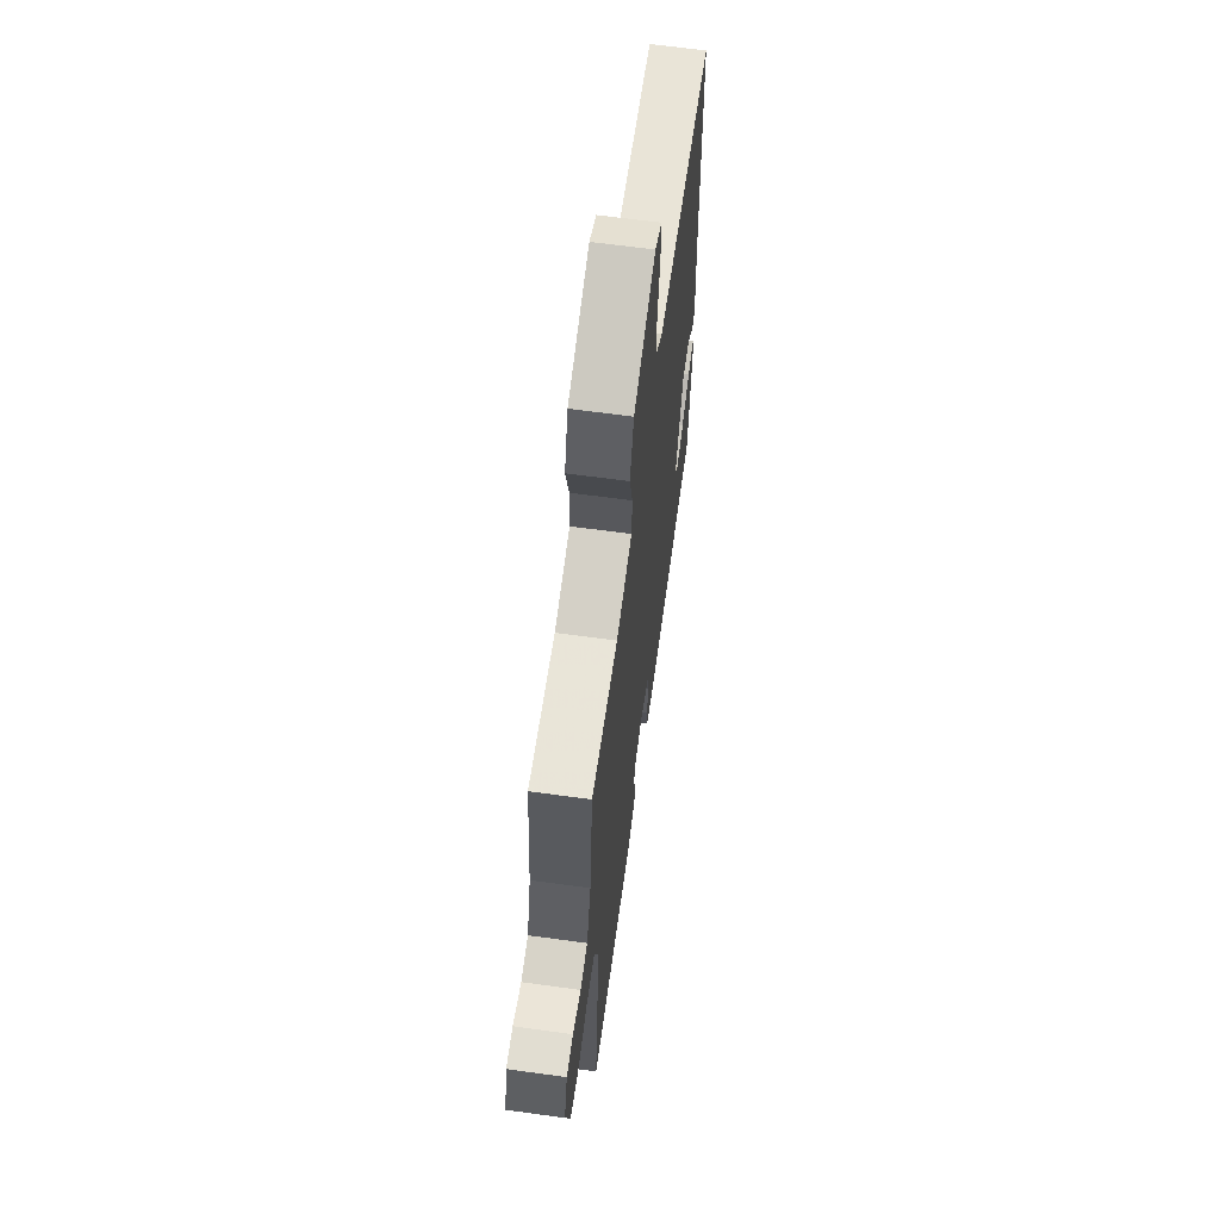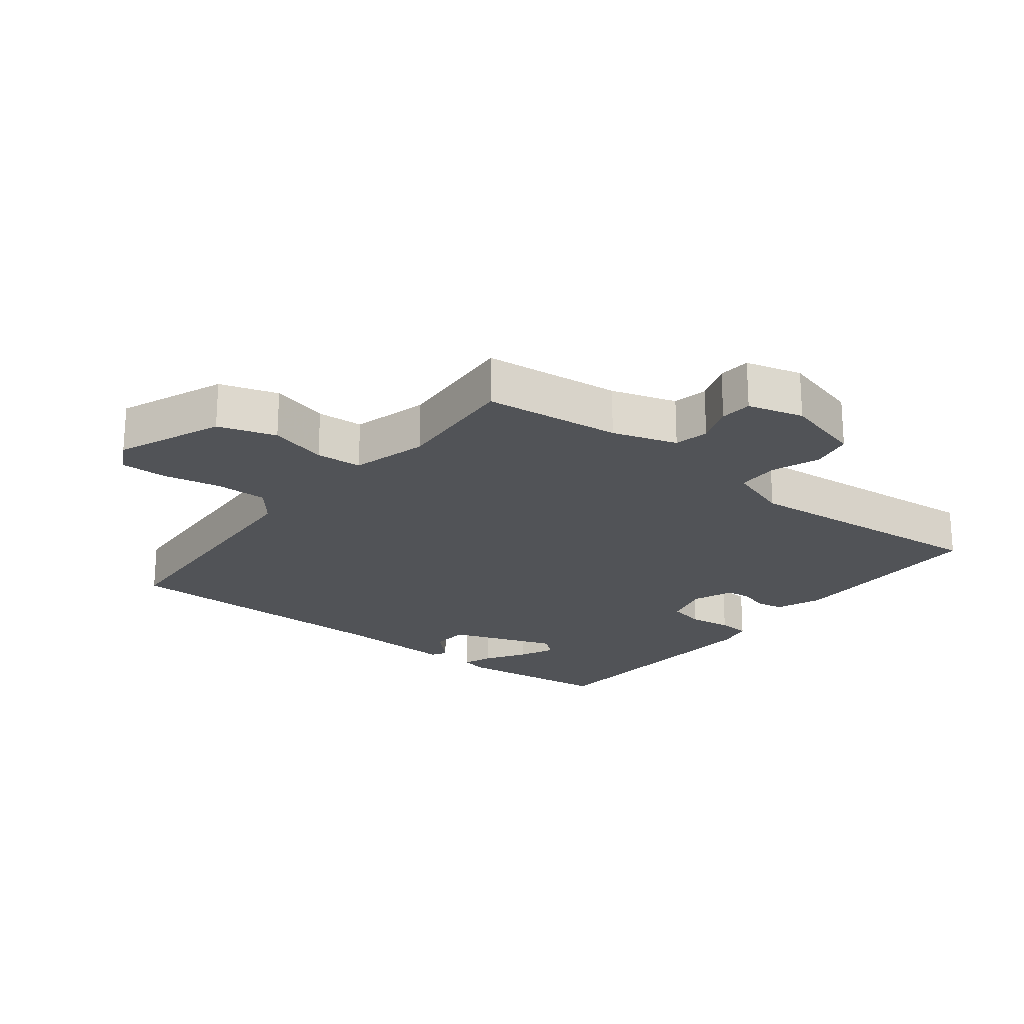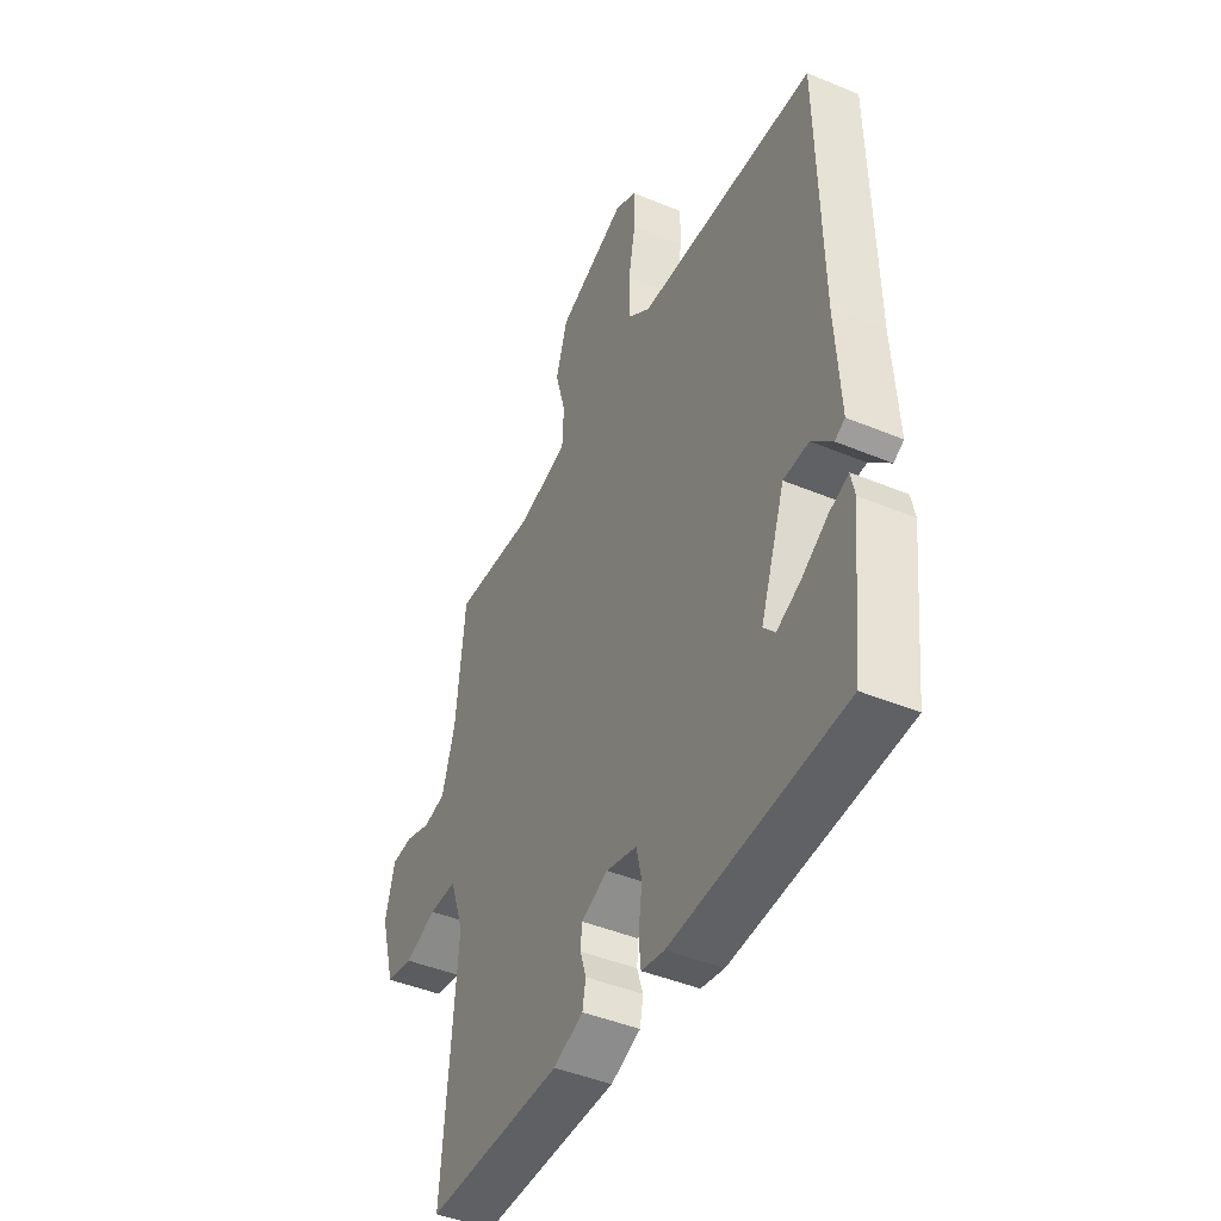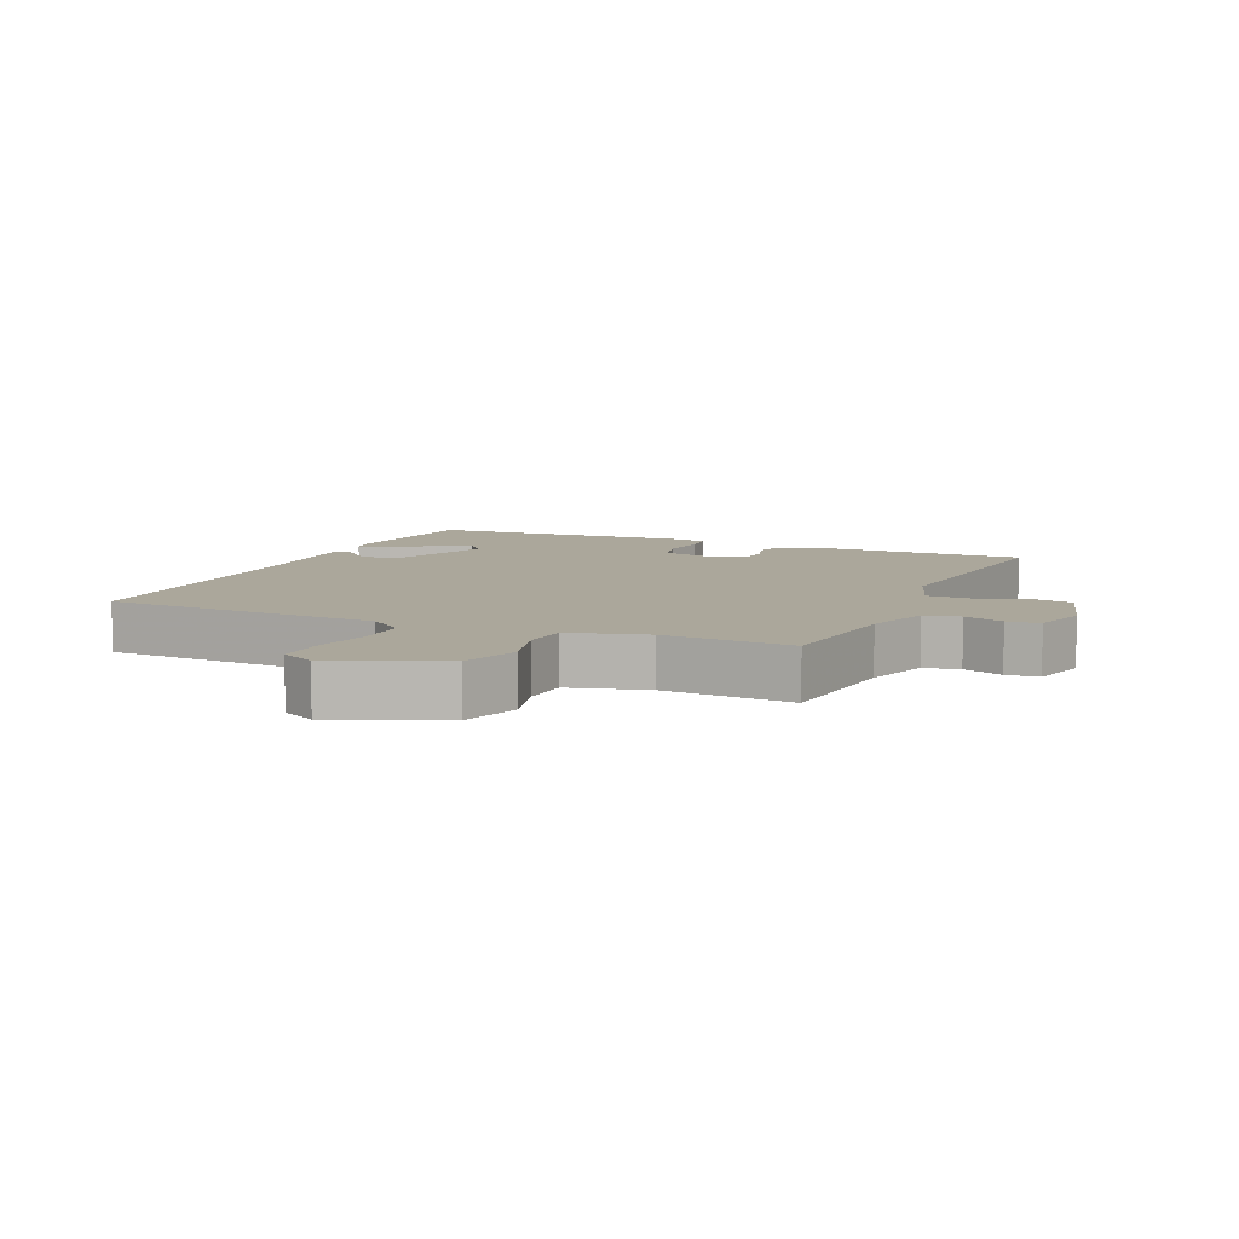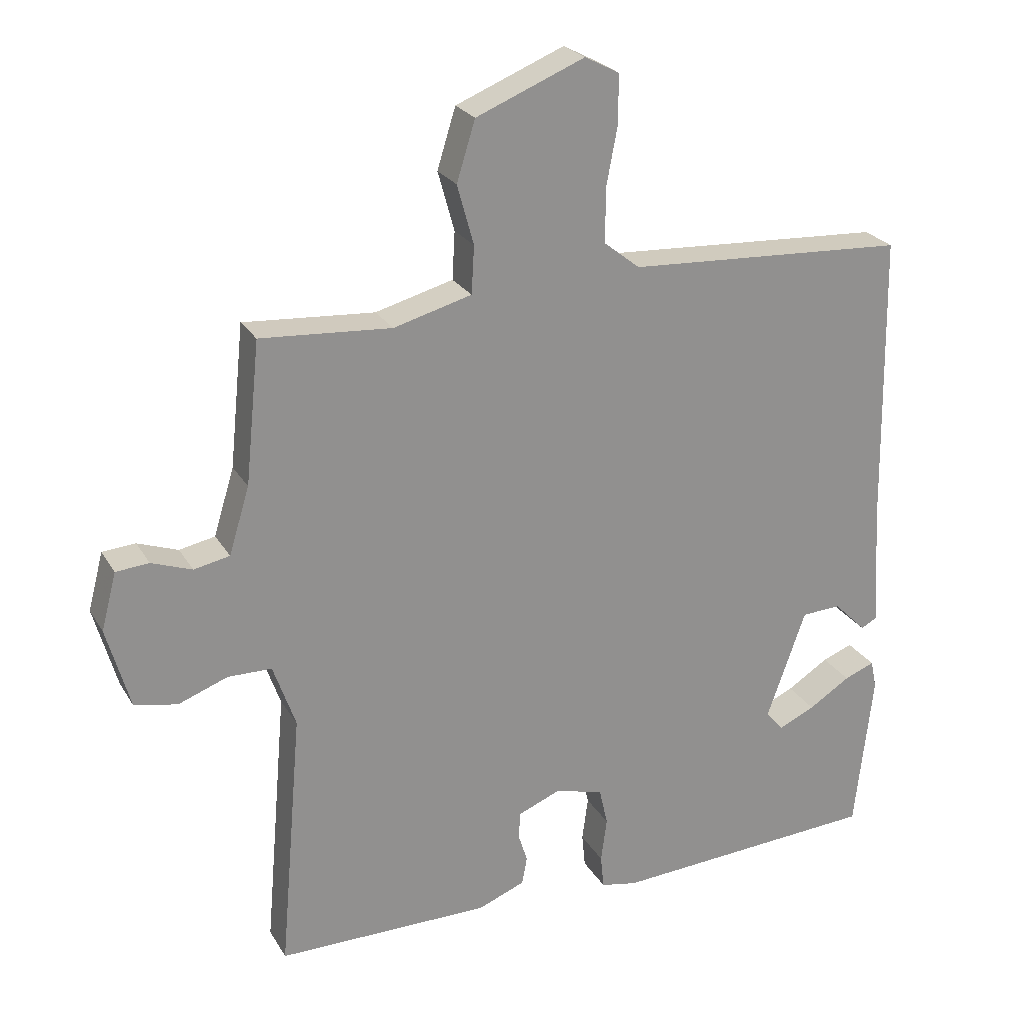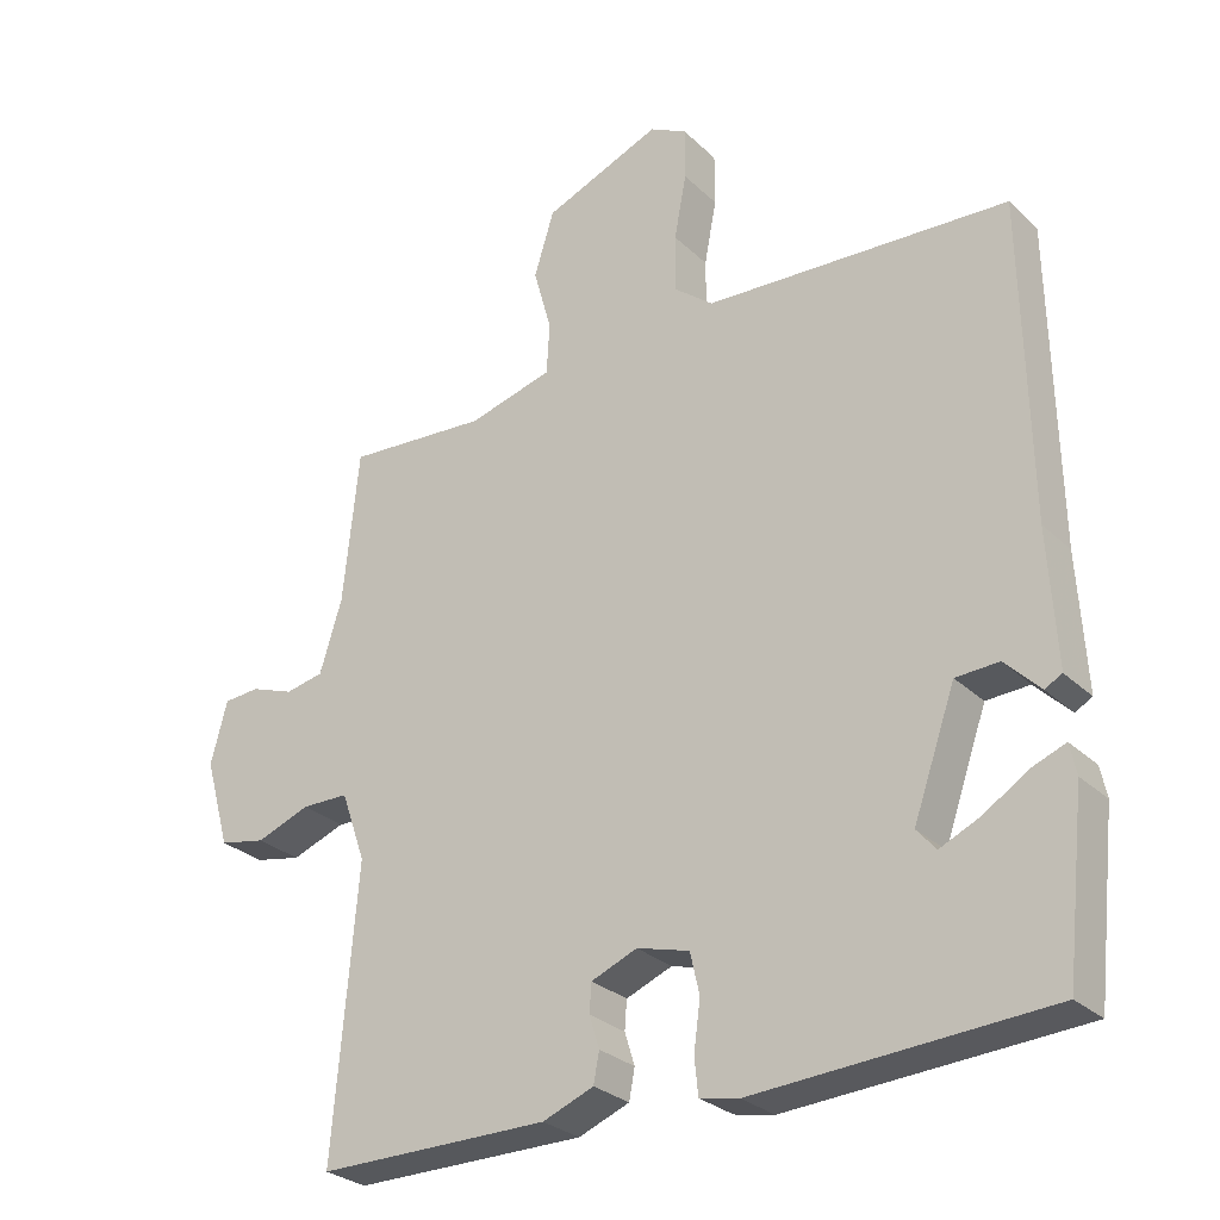
<metadata>
{"format":"obj","ext":"obj","renderer":"f3d","projection":"perspective","resolution":1024,"background":"white","views":[{"elev":64.1,"azim":97.9,"up":"+Z"},{"elev":-21.8,"azim":52.2,"up":"+Y"},{"elev":-44.4,"azim":-115.9,"up":"+Z"},{"elev":8.1,"azim":23.8,"up":"+Y"},{"elev":24.4,"azim":156.2,"up":"+Z"},{"elev":-28.2,"azim":-144.3,"up":"+Z"}]}
</metadata>
<code>
v -0.5 0.07 -0.5
v -0.527 0.07 -0.257
v -0.518 0.07 -0.214
v -0.472 0.07 -0.232
v -0.409 0.07 -0.272
v -0.354 0.07 -0.297
v -0.327 0.07 -0.266
v -0.386 0.07 -0.099
v -0.446 0.07 -0.096
v -0.495 0.07 -0.145
v -0.519 0.07 -0.132
v -0.508 0.07 0.056
v -0.5 0.07 0.5
v -0.076 0.07 0.523
v -0.022 0.07 0.566
v -0.022 0.07 0.647
v -0.039 0.07 0.737
v -0.039 0.07 0.81
v 0.013 0.07 0.837
v 0.177 0.07 0.77
v 0.205 0.07 0.68
v 0.18 0.07 0.59
v 0.184 0.07 0.518
v 0.302 0.07 0.486
v 0.5 0.07 0.5
v 0.522 0.07 0.286
v 0.553 0.07 0.185
v 0.607 0.07 0.174
v 0.668 0.07 0.196
v 0.718 0.07 0.192
v 0.741 0.07 0.105
v 0.706 0.07 -0.019
v 0.641 0.07 -0.032
v 0.566 0.07 -0.004
v 0.5 0.07 -0.005
v 0.466 0.07 -0.102
v 0.5 0.07 -0.5
v 0.176 0.07 -0.5
v 0.105 0.07 -0.472
v 0.097 0.07 -0.43
v 0.111 0.07 -0.385
v 0.108 0.07 -0.345
v 0.044 0.07 -0.319
v -0.029 0.07 -0.339
v -0.042 0.07 -0.396
v -0.033 0.07 -0.463
v -0.038 0.07 -0.514
v -0.093 0.07 -0.525
v -0.5 0 -0.5
v -0.527 0 -0.257
v -0.518 0 -0.214
v -0.472 0 -0.232
v -0.409 0 -0.272
v -0.354 0 -0.297
v -0.327 0 -0.266
v -0.386 0 -0.099
v -0.446 0 -0.096
v -0.495 0 -0.145
v -0.519 0 -0.132
v -0.508 0 0.056
v -0.5 0 0.5
v -0.076 0 0.523
v -0.022 0 0.566
v -0.022 0 0.647
v -0.039 0 0.737
v -0.039 0 0.81
v 0.013 0 0.837
v 0.177 0 0.77
v 0.205 0 0.68
v 0.18 0 0.59
v 0.184 0 0.518
v 0.302 0 0.486
v 0.5 0 0.5
v 0.522 0 0.286
v 0.553 0 0.185
v 0.607 0 0.174
v 0.668 0 0.196
v 0.718 0 0.192
v 0.741 0 0.105
v 0.706 0 -0.019
v 0.641 0 -0.032
v 0.566 0 -0.004
v 0.5 0 -0.005
v 0.466 0 -0.102
v 0.5 0 -0.5
v 0.176 0 -0.5
v 0.105 0 -0.472
v 0.097 0 -0.43
v 0.111 0 -0.385
v 0.108 0 -0.345
v 0.044 0 -0.319
v -0.029 0 -0.339
v -0.042 0 -0.396
v -0.033 0 -0.463
v -0.038 0 -0.514
v -0.093 0 -0.525
f 48 1 2
f 47 48 2
f 46 47 2
f 45 46 2
f 39 40 41
f 38 39 41
f 37 38 41
f 36 37 41
f 35 36 41 42
f 32 33 34
f 31 32 34
f 30 31 34
f 29 30 34
f 28 29 34
f 27 28 34 35
f 35 42 43
f 27 35 43
f 26 27 43
f 20 21 22
f 19 20 22
f 18 19 22
f 17 18 22
f 16 17 22
f 15 16 22 23
f 14 15 23 24
f 12 13 14 24
f 9 10 11 12
f 24 25 26
f 12 24 26
f 9 12 26
f 8 9 26
f 2 3 4 5
f 2 5 6
f 45 2 6
f 44 45 6 7
f 26 43 44
f 8 26 44
f 7 8 44
f 50 49 96
f 50 96 95
f 50 95 94
f 50 94 93
f 89 88 87
f 89 87 86
f 89 86 85
f 89 85 84
f 90 89 84 83
f 82 81 80
f 82 80 79
f 82 79 78
f 82 78 77
f 82 77 76
f 83 82 76 75
f 91 90 83
f 91 83 75
f 91 75 74
f 70 69 68
f 70 68 67
f 70 67 66
f 70 66 65
f 70 65 64
f 71 70 64 63
f 72 71 63 62
f 72 62 61 60
f 60 59 58 57
f 74 73 72
f 74 72 60
f 74 60 57
f 74 57 56
f 53 52 51 50
f 54 53 50
f 54 50 93
f 55 54 93 92
f 92 91 74
f 92 74 56
f 92 56 55
f 1 49 50 2
f 2 50 51 3
f 3 51 52 4
f 4 52 53 5
f 5 53 54 6
f 6 54 55 7
f 7 55 56 8
f 8 56 57 9
f 9 57 58 10
f 10 58 59 11
f 11 59 60 12
f 12 60 61 13
f 13 61 62 14
f 14 62 63 15
f 15 63 64 16
f 16 64 65 17
f 17 65 66 18
f 18 66 67 19
f 19 67 68 20
f 20 68 69 21
f 21 69 70 22
f 22 70 71 23
f 23 71 72 24
f 24 72 73 25
f 25 73 74 26
f 26 74 75 27
f 27 75 76 28
f 28 76 77 29
f 29 77 78 30
f 30 78 79 31
f 31 79 80 32
f 32 80 81 33
f 33 81 82 34
f 34 82 83 35
f 35 83 84 36
f 36 84 85 37
f 37 85 86 38
f 38 86 87 39
f 39 87 88 40
f 40 88 89 41
f 41 89 90 42
f 42 90 91 43
f 43 91 92 44
f 44 92 93 45
f 45 93 94 46
f 46 94 95 47
f 47 95 96 48
f 48 96 49 1

</code>
